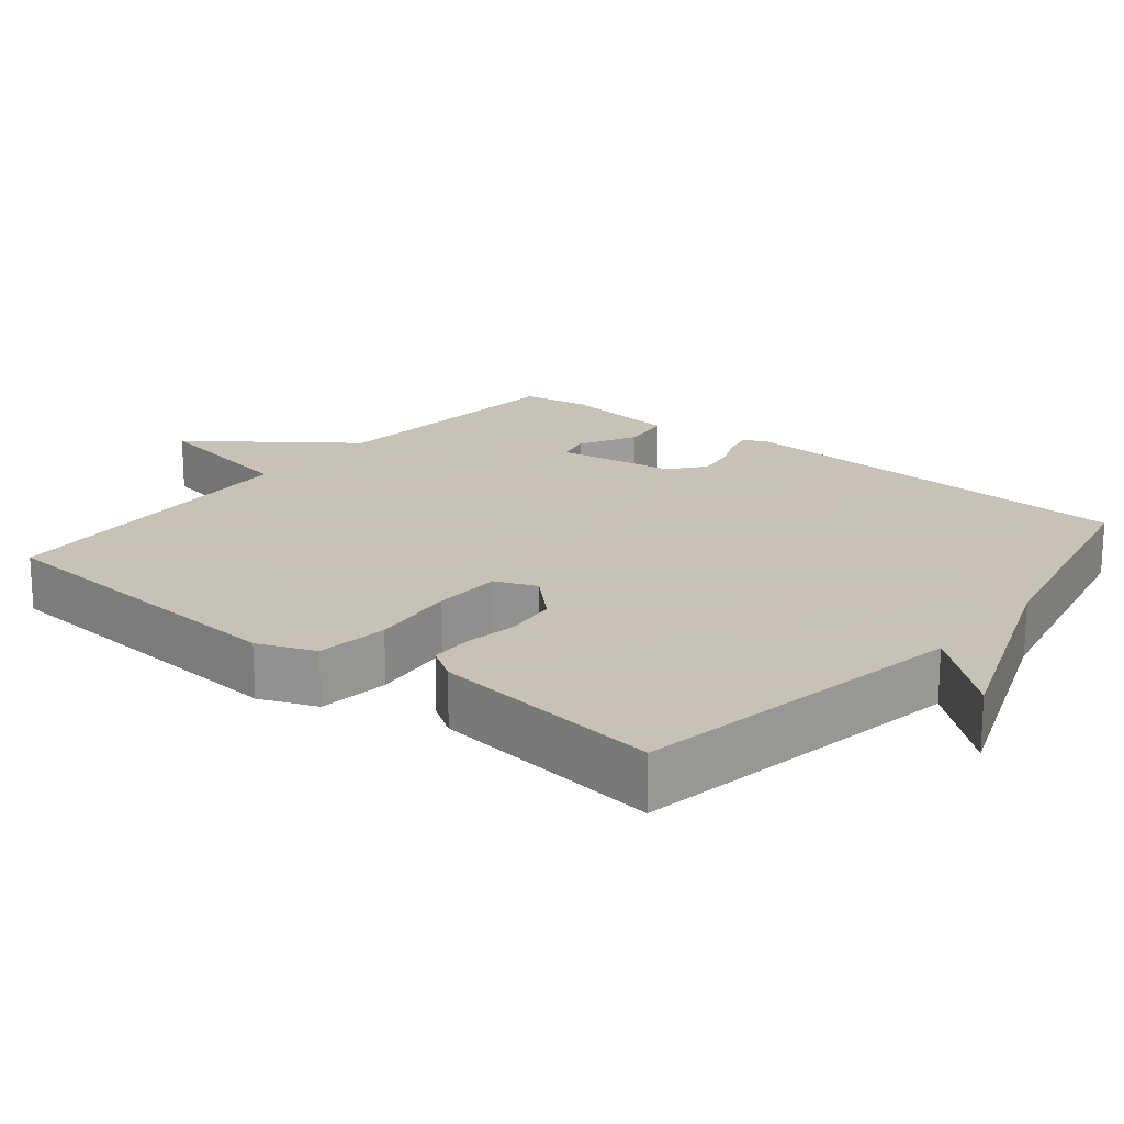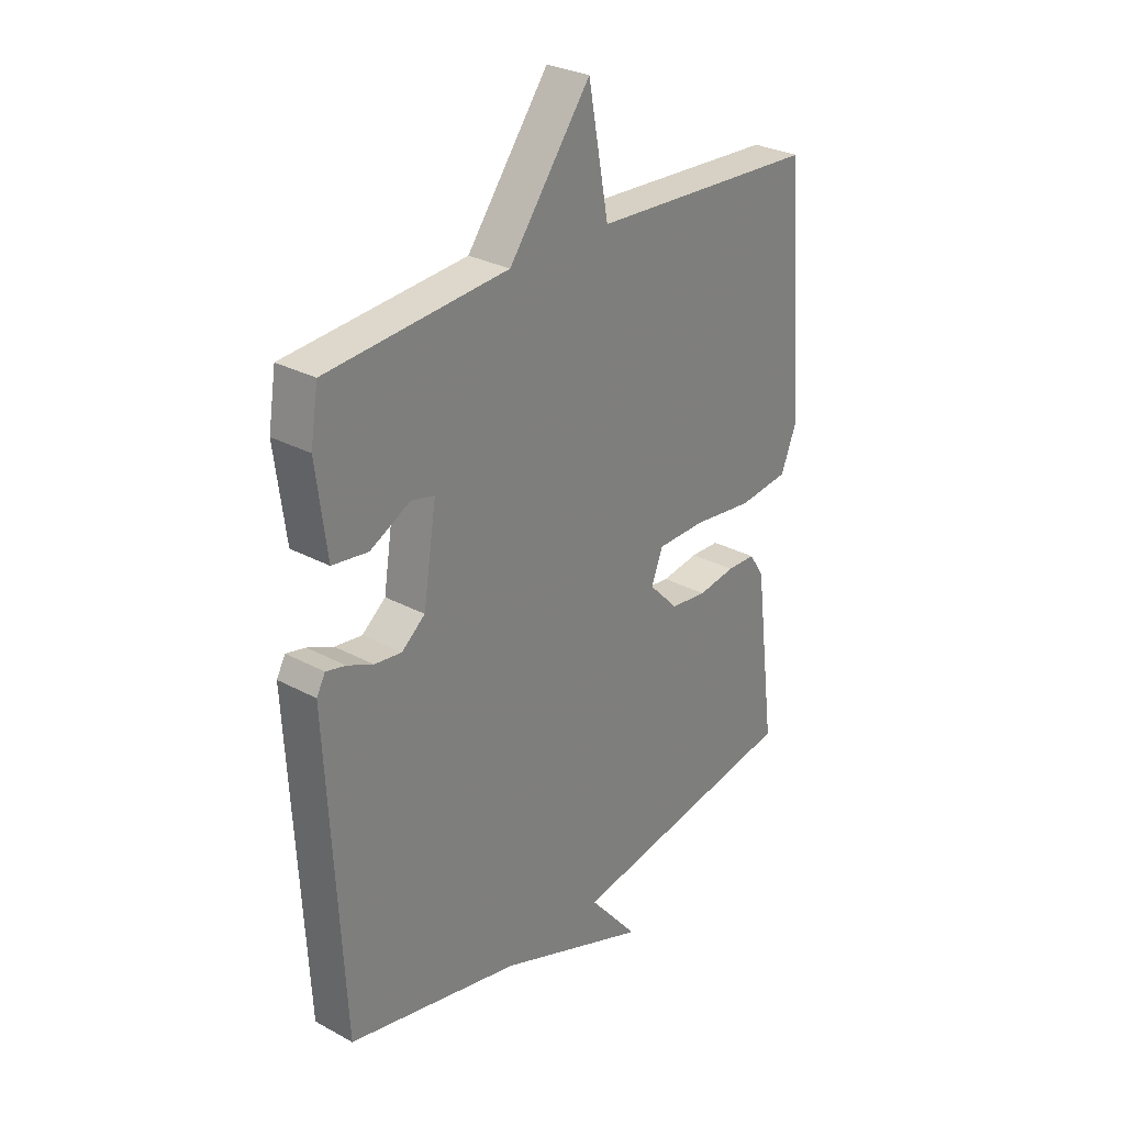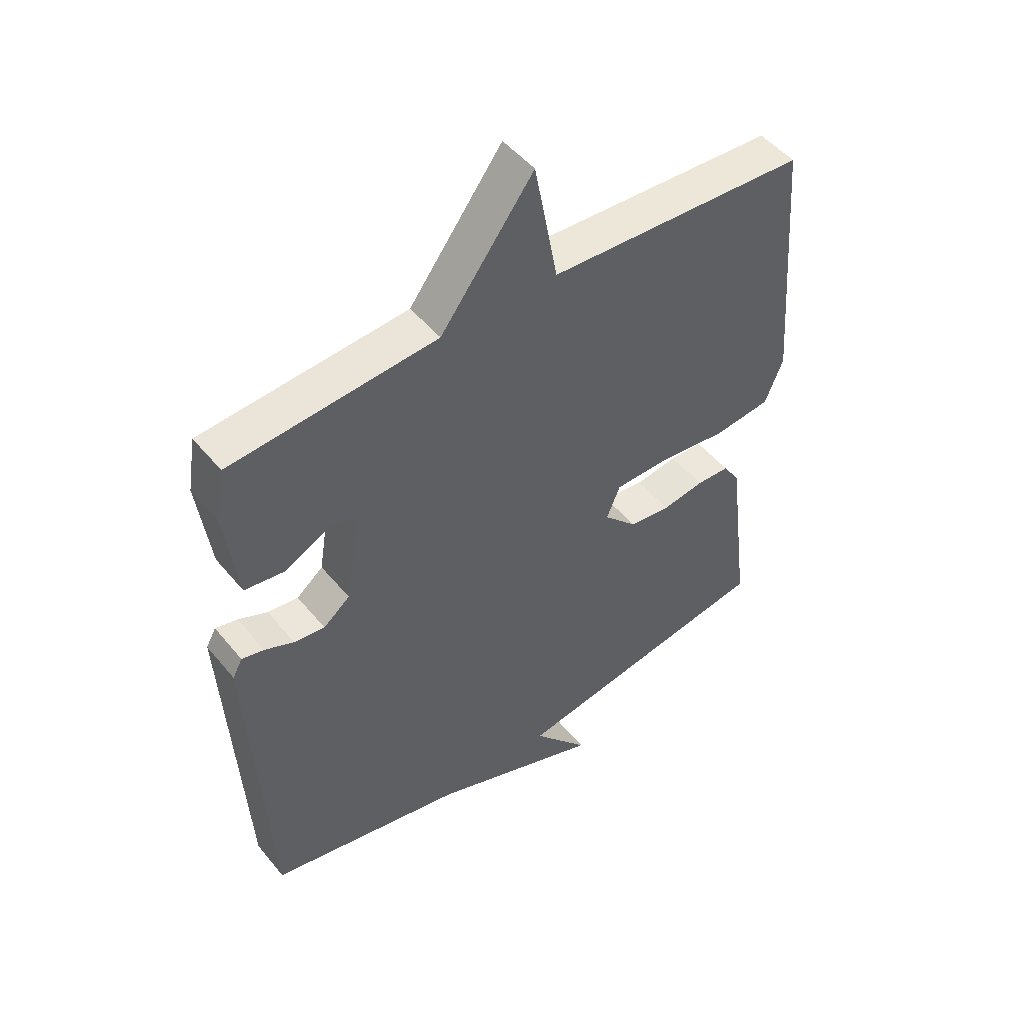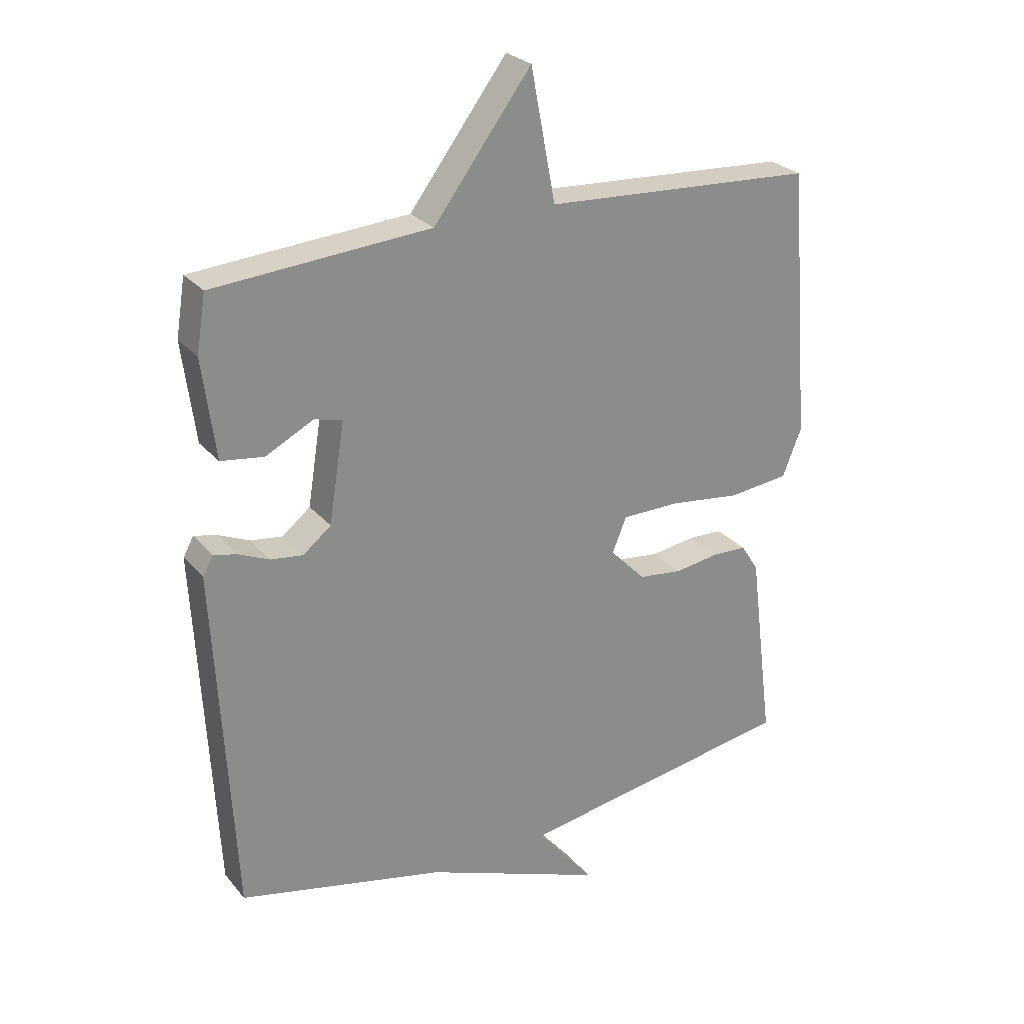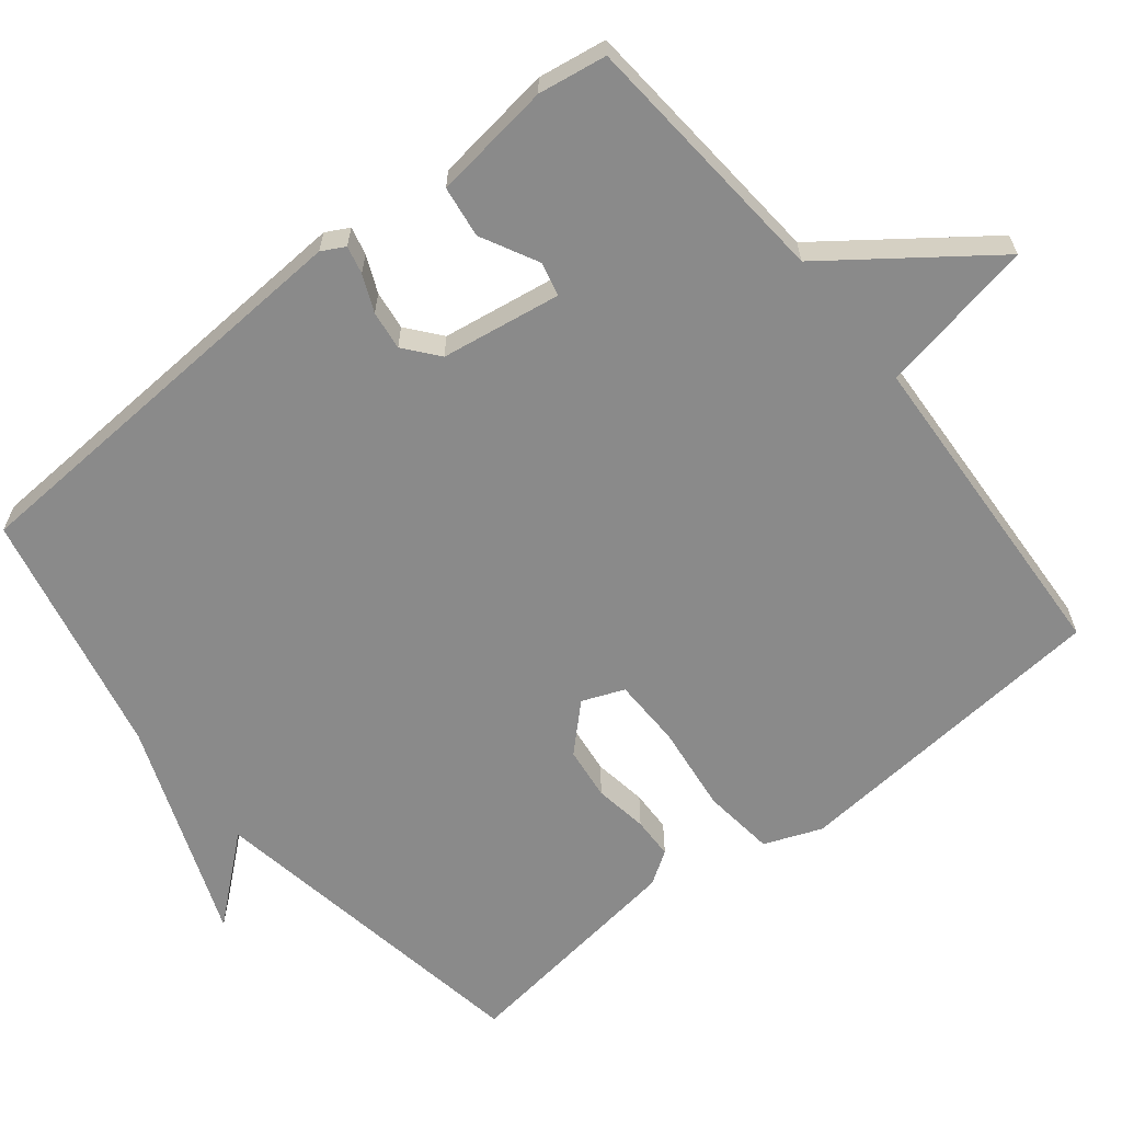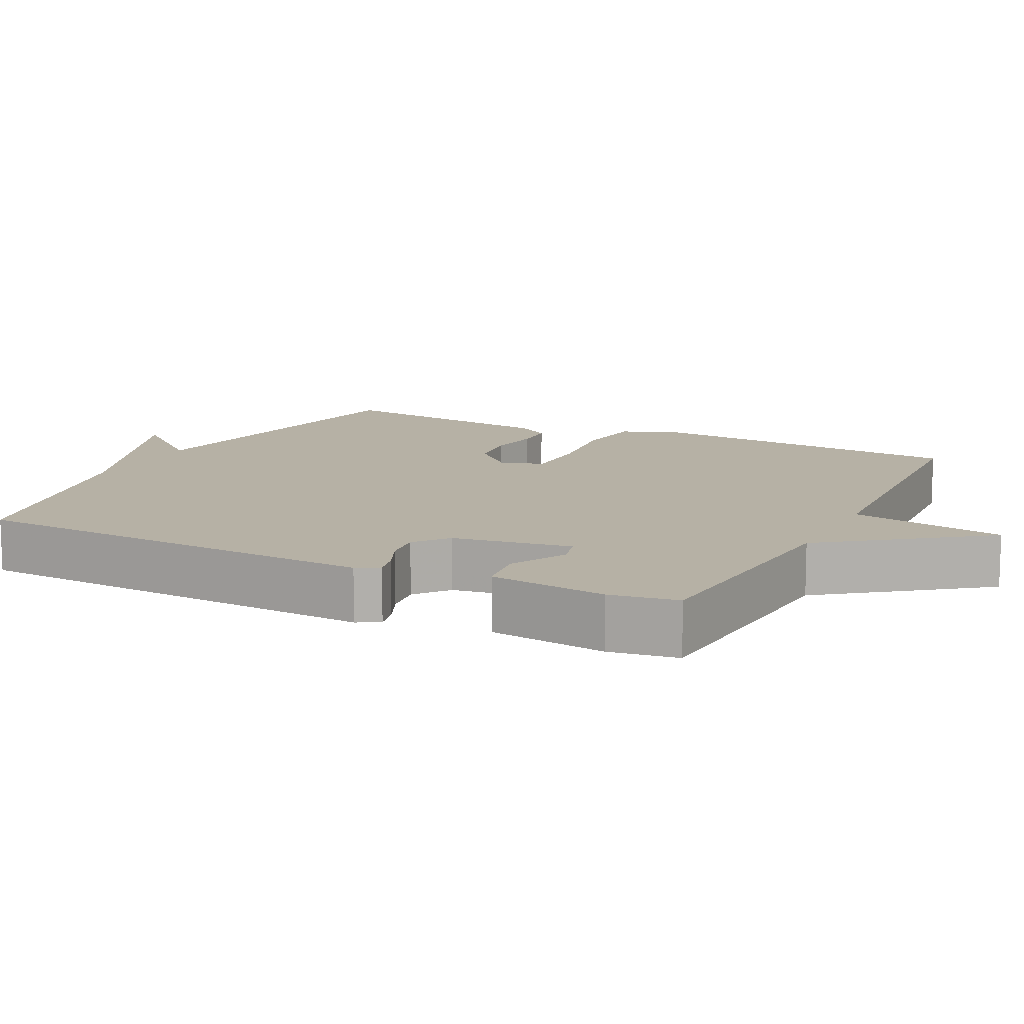
<metadata>
{"format":"obj","ext":"obj","renderer":"f3d","projection":"perspective","resolution":1024,"background":"white","views":[{"elev":19.1,"azim":129.3,"up":"+Y"},{"elev":28.9,"azim":-51.1,"up":"+Z"},{"elev":49.5,"azim":-37.7,"up":"+Z"},{"elev":26.5,"azim":-30.7,"up":"+Z"},{"elev":-63.4,"azim":-51.1,"up":"+Y"},{"elev":12.0,"azim":-63.4,"up":"+Y"}]}
</metadata>
<code>
v 0.5 0.07 0.5
v 0.536 0.07 0.056
v 0.505 0.07 -0.022
v 0.406 0.07 -0.033
v 0.287 0.07 -0.018
v 0.193 0.07 -0.019
v 0.17 0.07 -0.076
v 0.228 0.07 -0.136
v 0.3 0.07 -0.145
v 0.373 0.07 -0.134
v 0.43 0.07 -0.136
v 0.459 0.07 -0.181
v 0.5 0.07 -0.5
v 0.038 0.07 -0.576
v 0.135 0.07 -0.691
v -0.162 0.07 -0.576
v -0.5 0.07 -0.5
v -0.53 0.07 0.071
v -0.513 0.07 0.102
v -0.475 0.07 0.093
v -0.425 0.07 0.071
v -0.372 0.07 0.064
v -0.326 0.07 0.101
v -0.3 0.07 0.264
v -0.346 0.07 0.275
v -0.424 0.07 0.235
v -0.494 0.07 0.245
v -0.515 0.07 0.407
v -0.5 0.07 0.5
v -0.146 0.07 0.526
v 0.014 0.07 0.739
v 0.054 0.07 0.526
v 0.5 0 0.5
v 0.536 0 0.056
v 0.505 0 -0.022
v 0.406 0 -0.033
v 0.287 0 -0.018
v 0.193 0 -0.019
v 0.17 0 -0.076
v 0.228 0 -0.136
v 0.3 0 -0.145
v 0.373 0 -0.134
v 0.43 0 -0.136
v 0.459 0 -0.181
v 0.5 0 -0.5
v 0.038 0 -0.576
v 0.135 0 -0.691
v -0.162 0 -0.576
v -0.5 0 -0.5
v -0.53 0 0.071
v -0.513 0 0.102
v -0.475 0 0.093
v -0.425 0 0.071
v -0.372 0 0.064
v -0.326 0 0.101
v -0.3 0 0.264
v -0.346 0 0.275
v -0.424 0 0.235
v -0.494 0 0.245
v -0.515 0 0.407
v -0.5 0 0.5
v -0.146 0 0.526
v 0.014 0 0.739
v 0.054 0 0.526
f 30 31 32
f 29 30 32
f 28 29 32
f 27 28 32
f 26 27 32
f 25 26 32
f 24 25 32 1
f 3 4 5
f 2 3 5
f 1 2 5
f 24 1 5
f 23 24 5
f 22 23 5 6
f 21 22 6 7
f 19 20 21
f 18 19 21
f 17 18 21
f 16 17 21
f 16 21 7 8
f 14 15 16
f 13 14 16
f 12 13 16
f 11 12 16
f 10 11 16
f 9 10 16
f 8 9 16
f 64 63 62
f 64 62 61
f 64 61 60
f 64 60 59
f 64 59 58
f 64 58 57
f 33 64 57 56
f 37 36 35
f 37 35 34
f 37 34 33
f 37 33 56
f 37 56 55
f 38 37 55 54
f 39 38 54 53
f 53 52 51
f 53 51 50
f 53 50 49
f 53 49 48
f 40 39 53 48
f 48 47 46
f 48 46 45
f 48 45 44
f 48 44 43
f 48 43 42
f 48 42 41
f 48 41 40
f 1 33 34 2
f 2 34 35 3
f 3 35 36 4
f 4 36 37 5
f 5 37 38 6
f 6 38 39 7
f 7 39 40 8
f 8 40 41 9
f 9 41 42 10
f 10 42 43 11
f 11 43 44 12
f 12 44 45 13
f 13 45 46 14
f 14 46 47 15
f 15 47 48 16
f 16 48 49 17
f 17 49 50 18
f 18 50 51 19
f 19 51 52 20
f 20 52 53 21
f 21 53 54 22
f 22 54 55 23
f 23 55 56 24
f 24 56 57 25
f 25 57 58 26
f 26 58 59 27
f 27 59 60 28
f 28 60 61 29
f 29 61 62 30
f 30 62 63 31
f 31 63 64 32
f 32 64 33 1

</code>
